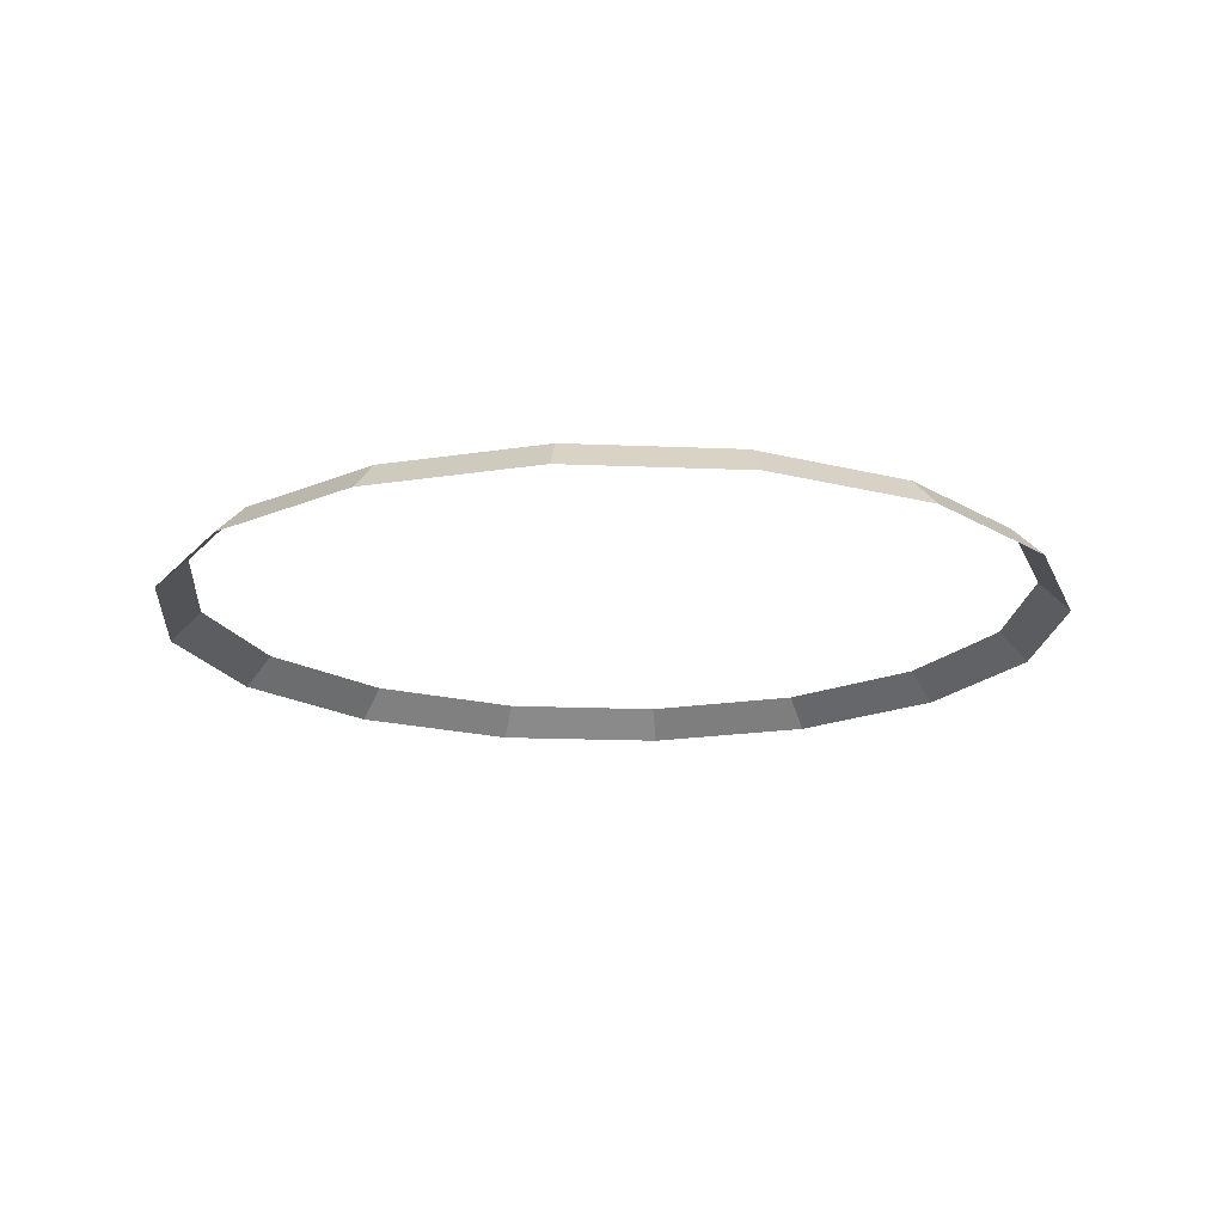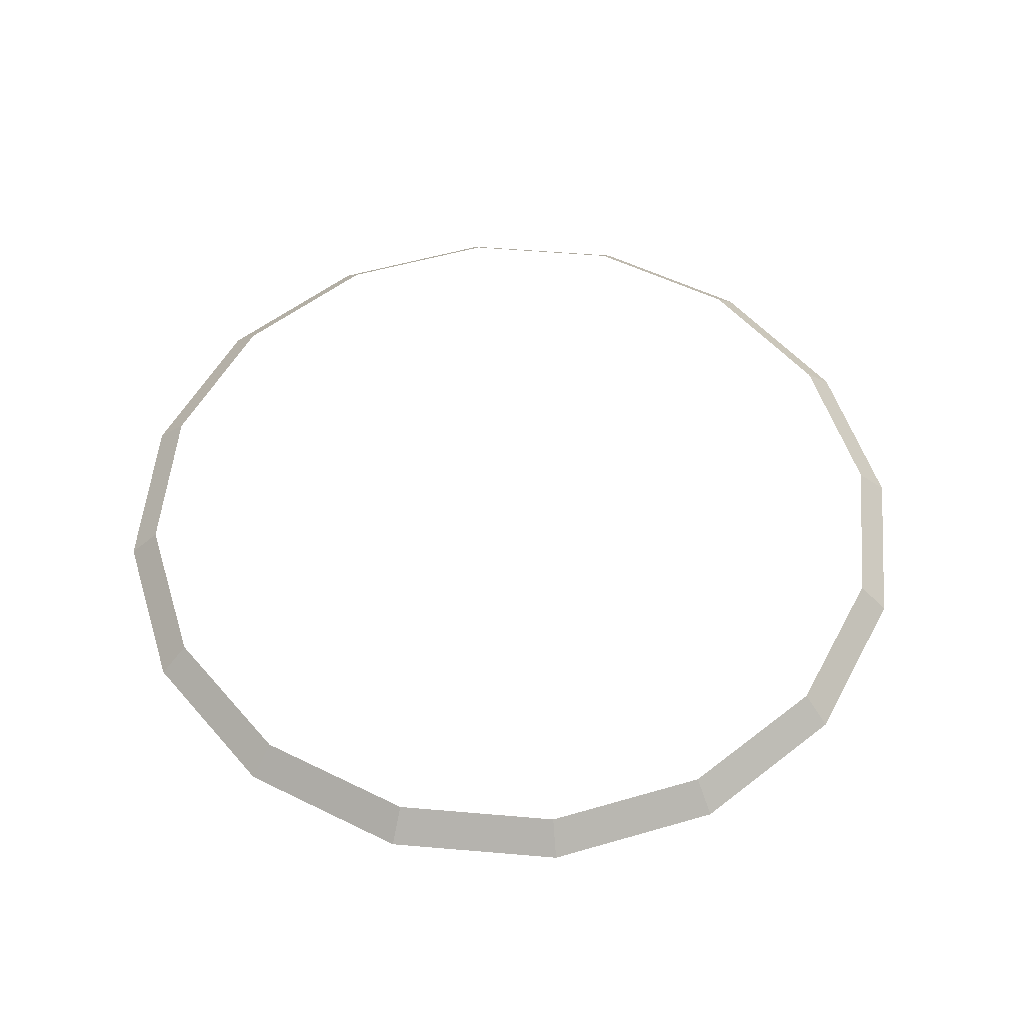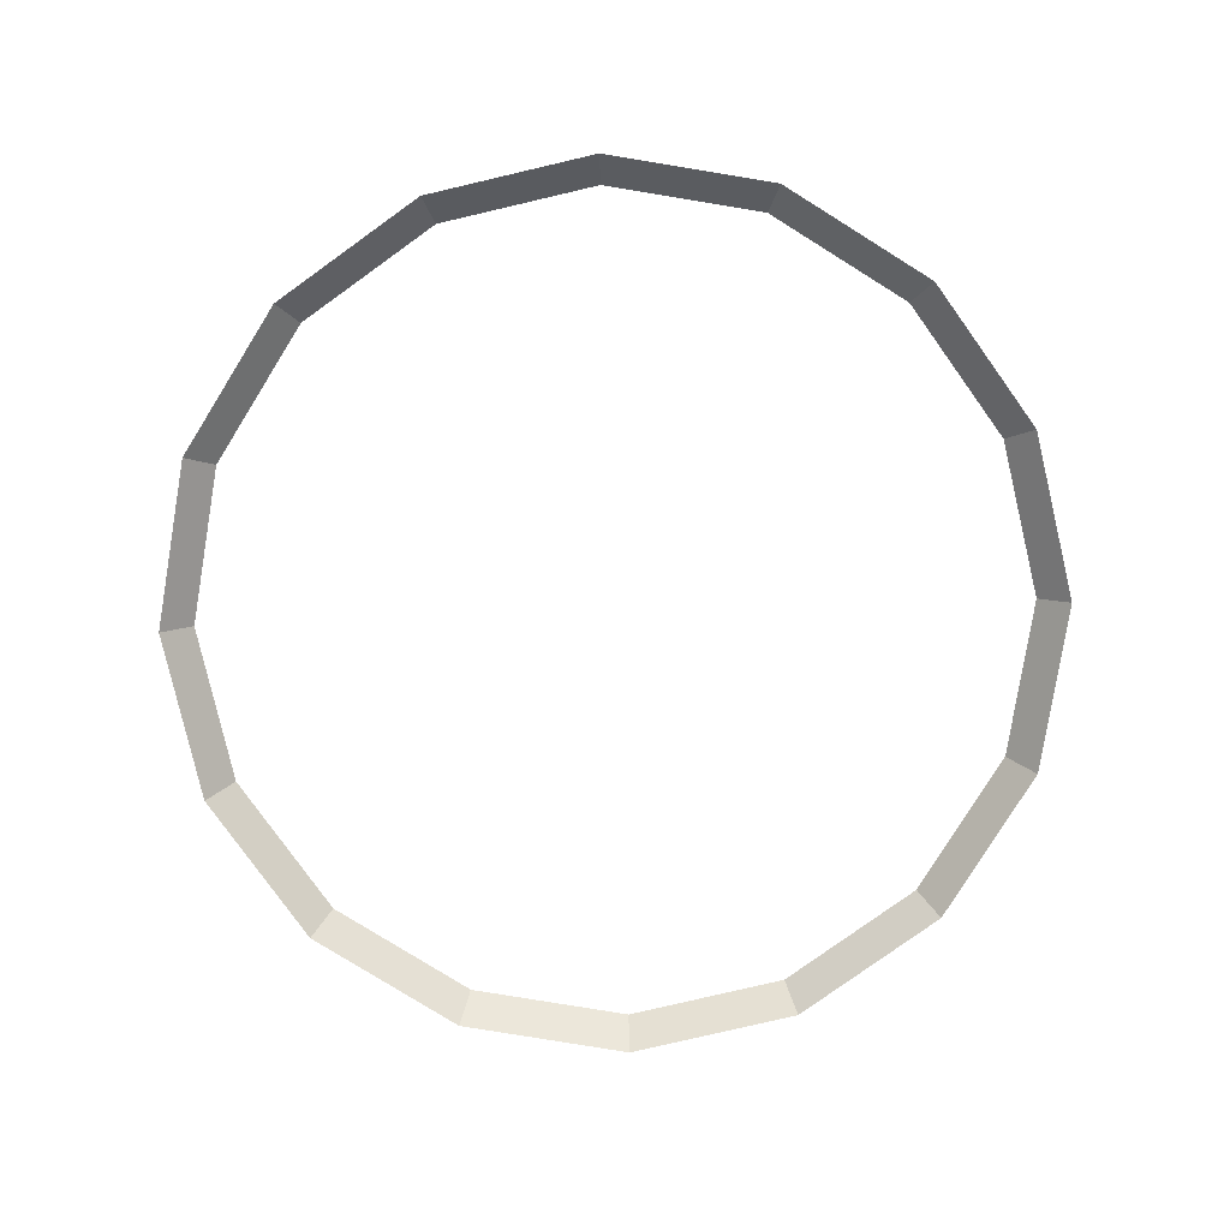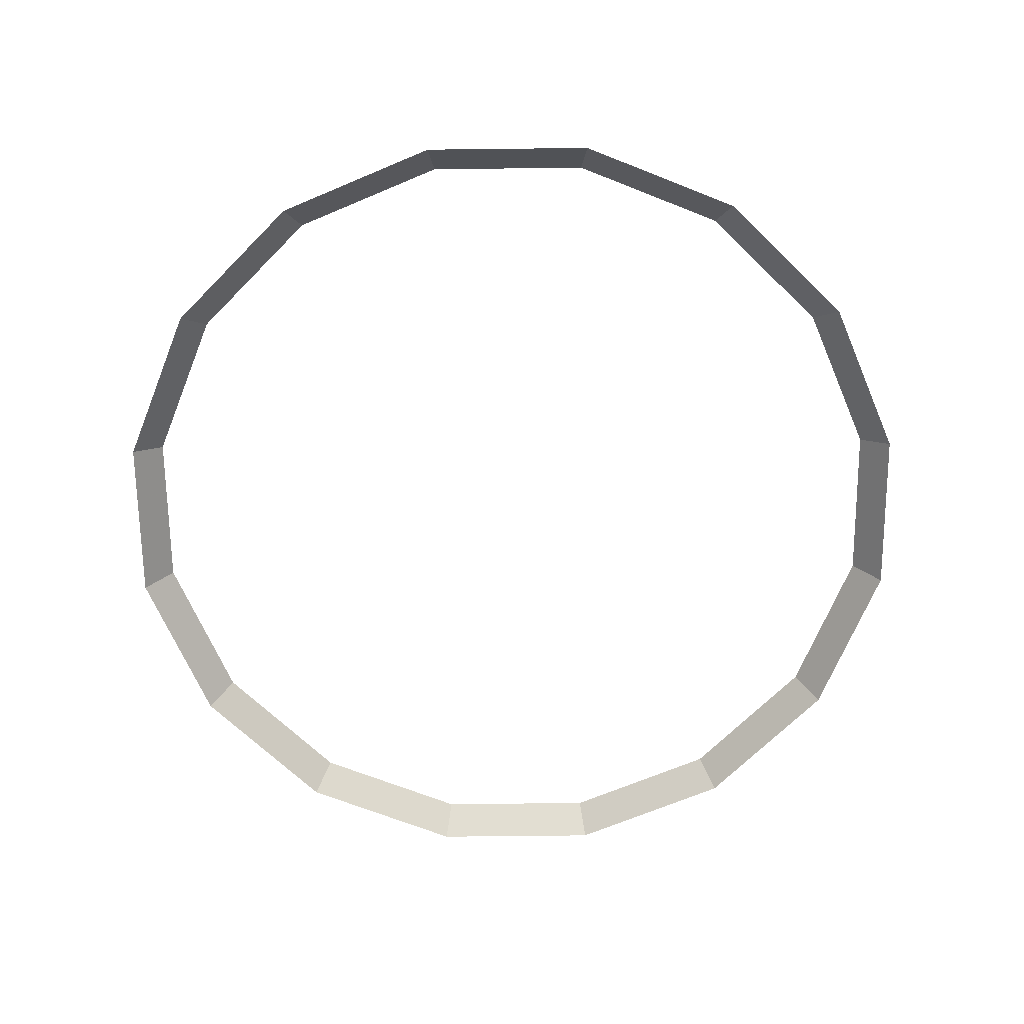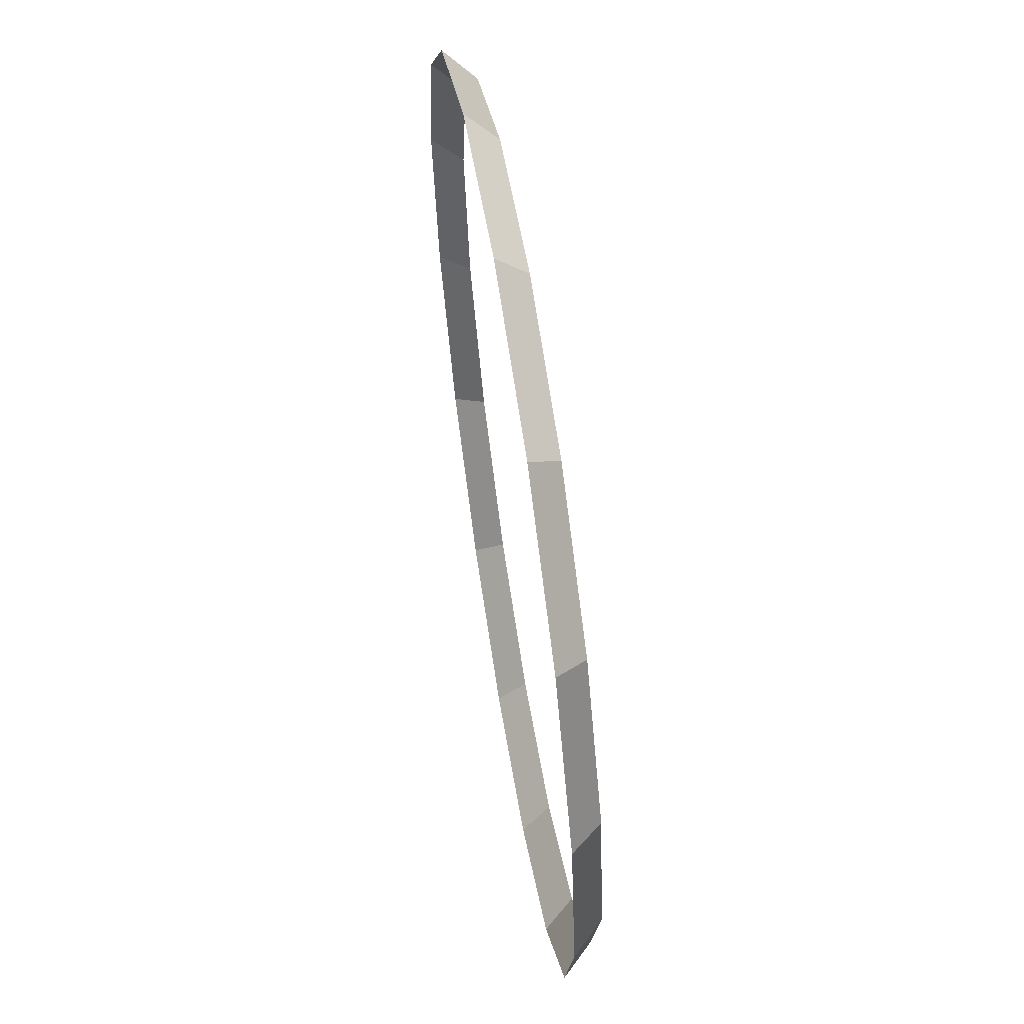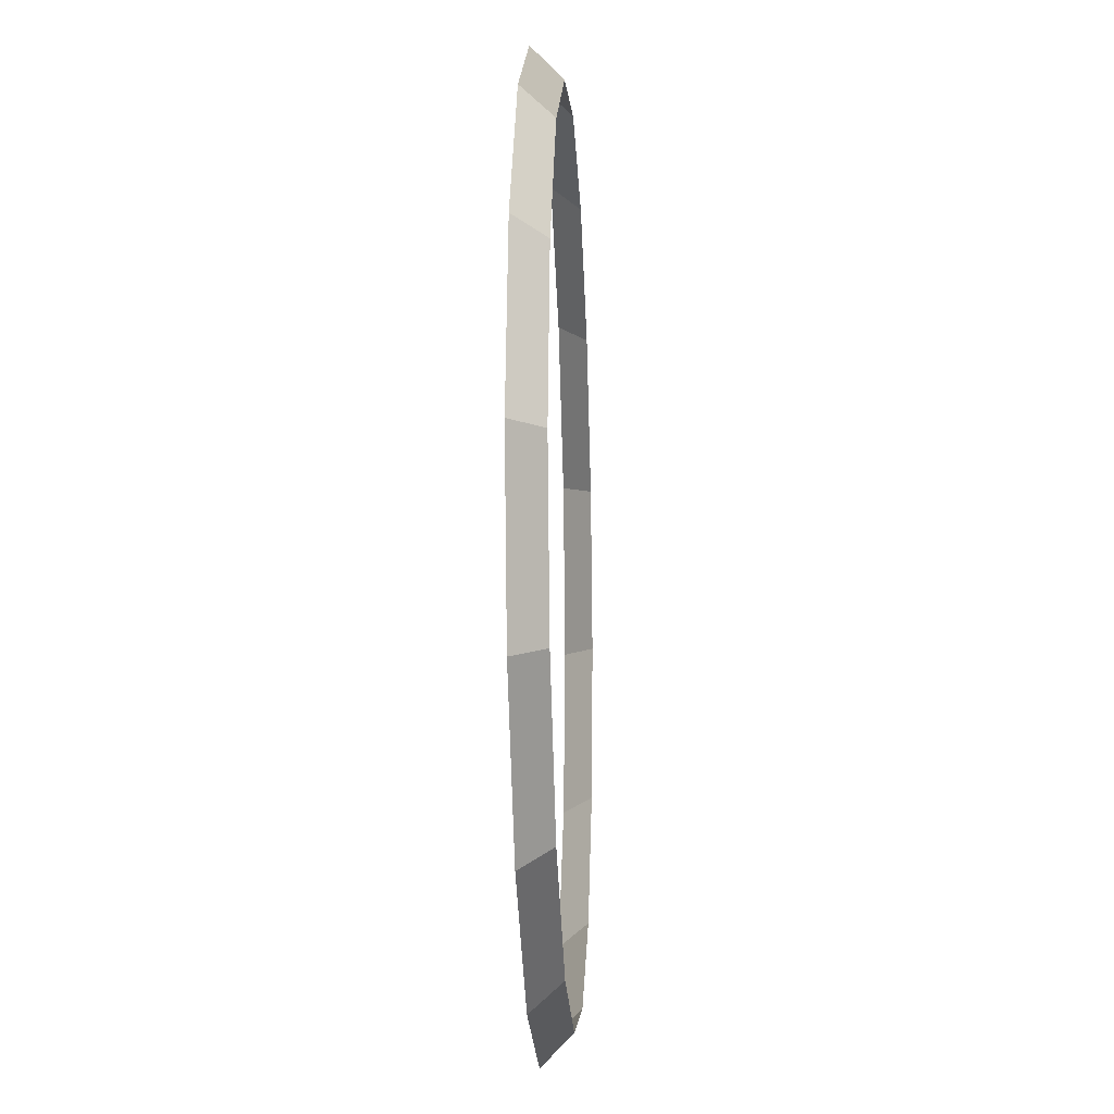
<metadata>
{"format":"obj","ext":"obj","renderer":"f3d","projection":"perspective","resolution":1024,"background":"white","views":[{"elev":-17.7,"azim":119.0,"up":"+Y"},{"elev":53.6,"azim":84.0,"up":"+Y"},{"elev":-79.7,"azim":-43.1,"up":"+Y"},{"elev":-66.6,"azim":11.9,"up":"+Y"},{"elev":62.4,"azim":81.0,"up":"+Z"},{"elev":-13.2,"azim":93.0,"up":"+Z"}]}
</metadata>
<code>
v 0.7 0.05 0
v 0.6467 0.05 0.2679
v 0.6929 0 0.287
v 0.75 0 0
v 0.6467 0.05 0.2679
v 0.495 0.05 0.495
v 0.5303 0 0.5303
v 0.6929 0 0.287
v 0.495 0.05 0.495
v 0.2679 0.05 0.6467
v 0.287 0 0.6929
v 0.5303 0 0.5303
v 0.2679 0.05 0.6467
v 0 0.05 0.7
v 0 0 0.75
v 0.287 0 0.6929
v 0 0.05 0.7
v -0.2679 0.05 0.6467
v -0.287 0 0.6929
v 0 0 0.75
v -0.2679 0.05 0.6467
v -0.495 0.05 0.495
v -0.5303 0 0.5303
v -0.287 0 0.6929
v -0.495 0.05 0.495
v -0.6467 0.05 0.2679
v -0.6929 0 0.287
v -0.5303 0 0.5303
v -0.6467 0.05 0.2679
v -0.7 0.05 0
v -0.75 0 0
v -0.6929 0 0.287
v -0.7 0.05 0
v -0.6467 0.05 -0.2679
v -0.6929 0 -0.287
v -0.75 0 0
v -0.6467 0.05 -0.2679
v -0.495 0.05 -0.495
v -0.5303 0 -0.5303
v -0.6929 0 -0.287
v -0.495 0.05 -0.495
v -0.2679 0.05 -0.6467
v -0.287 0 -0.6929
v -0.5303 0 -0.5303
v -0.2679 0.05 -0.6467
v 0 0.05 -0.7
v 0 0 -0.75
v -0.287 0 -0.6929
v 0 0.05 -0.7
v 0.2679 0.05 -0.6467
v 0.287 0 -0.6929
v 0 0 -0.75
v 0.2679 0.05 -0.6467
v 0.495 0.05 -0.495
v 0.5303 0 -0.5303
v 0.287 0 -0.6929
v 0.495 0.05 -0.495
v 0.6467 0.05 -0.2679
v 0.6929 0 -0.287
v 0.5303 0 -0.5303
v 0.6467 0.05 -0.2679
v 0.7 0.05 0
v 0.75 0 0
v 0.6929 0 -0.287
g mesh1114
f 1 2 3
f 3 4 1
f 5 6 7
f 7 8 5
f 9 10 11
f 11 12 9
f 13 14 15
f 15 16 13
f 17 18 19
f 19 20 17
f 21 22 23
f 23 24 21
f 25 26 27
f 27 28 25
f 29 30 31
f 31 32 29
f 33 34 35
f 35 36 33
f 37 38 39
f 39 40 37
f 41 42 43
f 43 44 41
f 45 46 47
f 47 48 45
f 49 50 51
f 51 52 49
f 53 54 55
f 55 56 53
f 57 58 59
f 59 60 57
f 61 62 63
f 63 64 61

</code>
